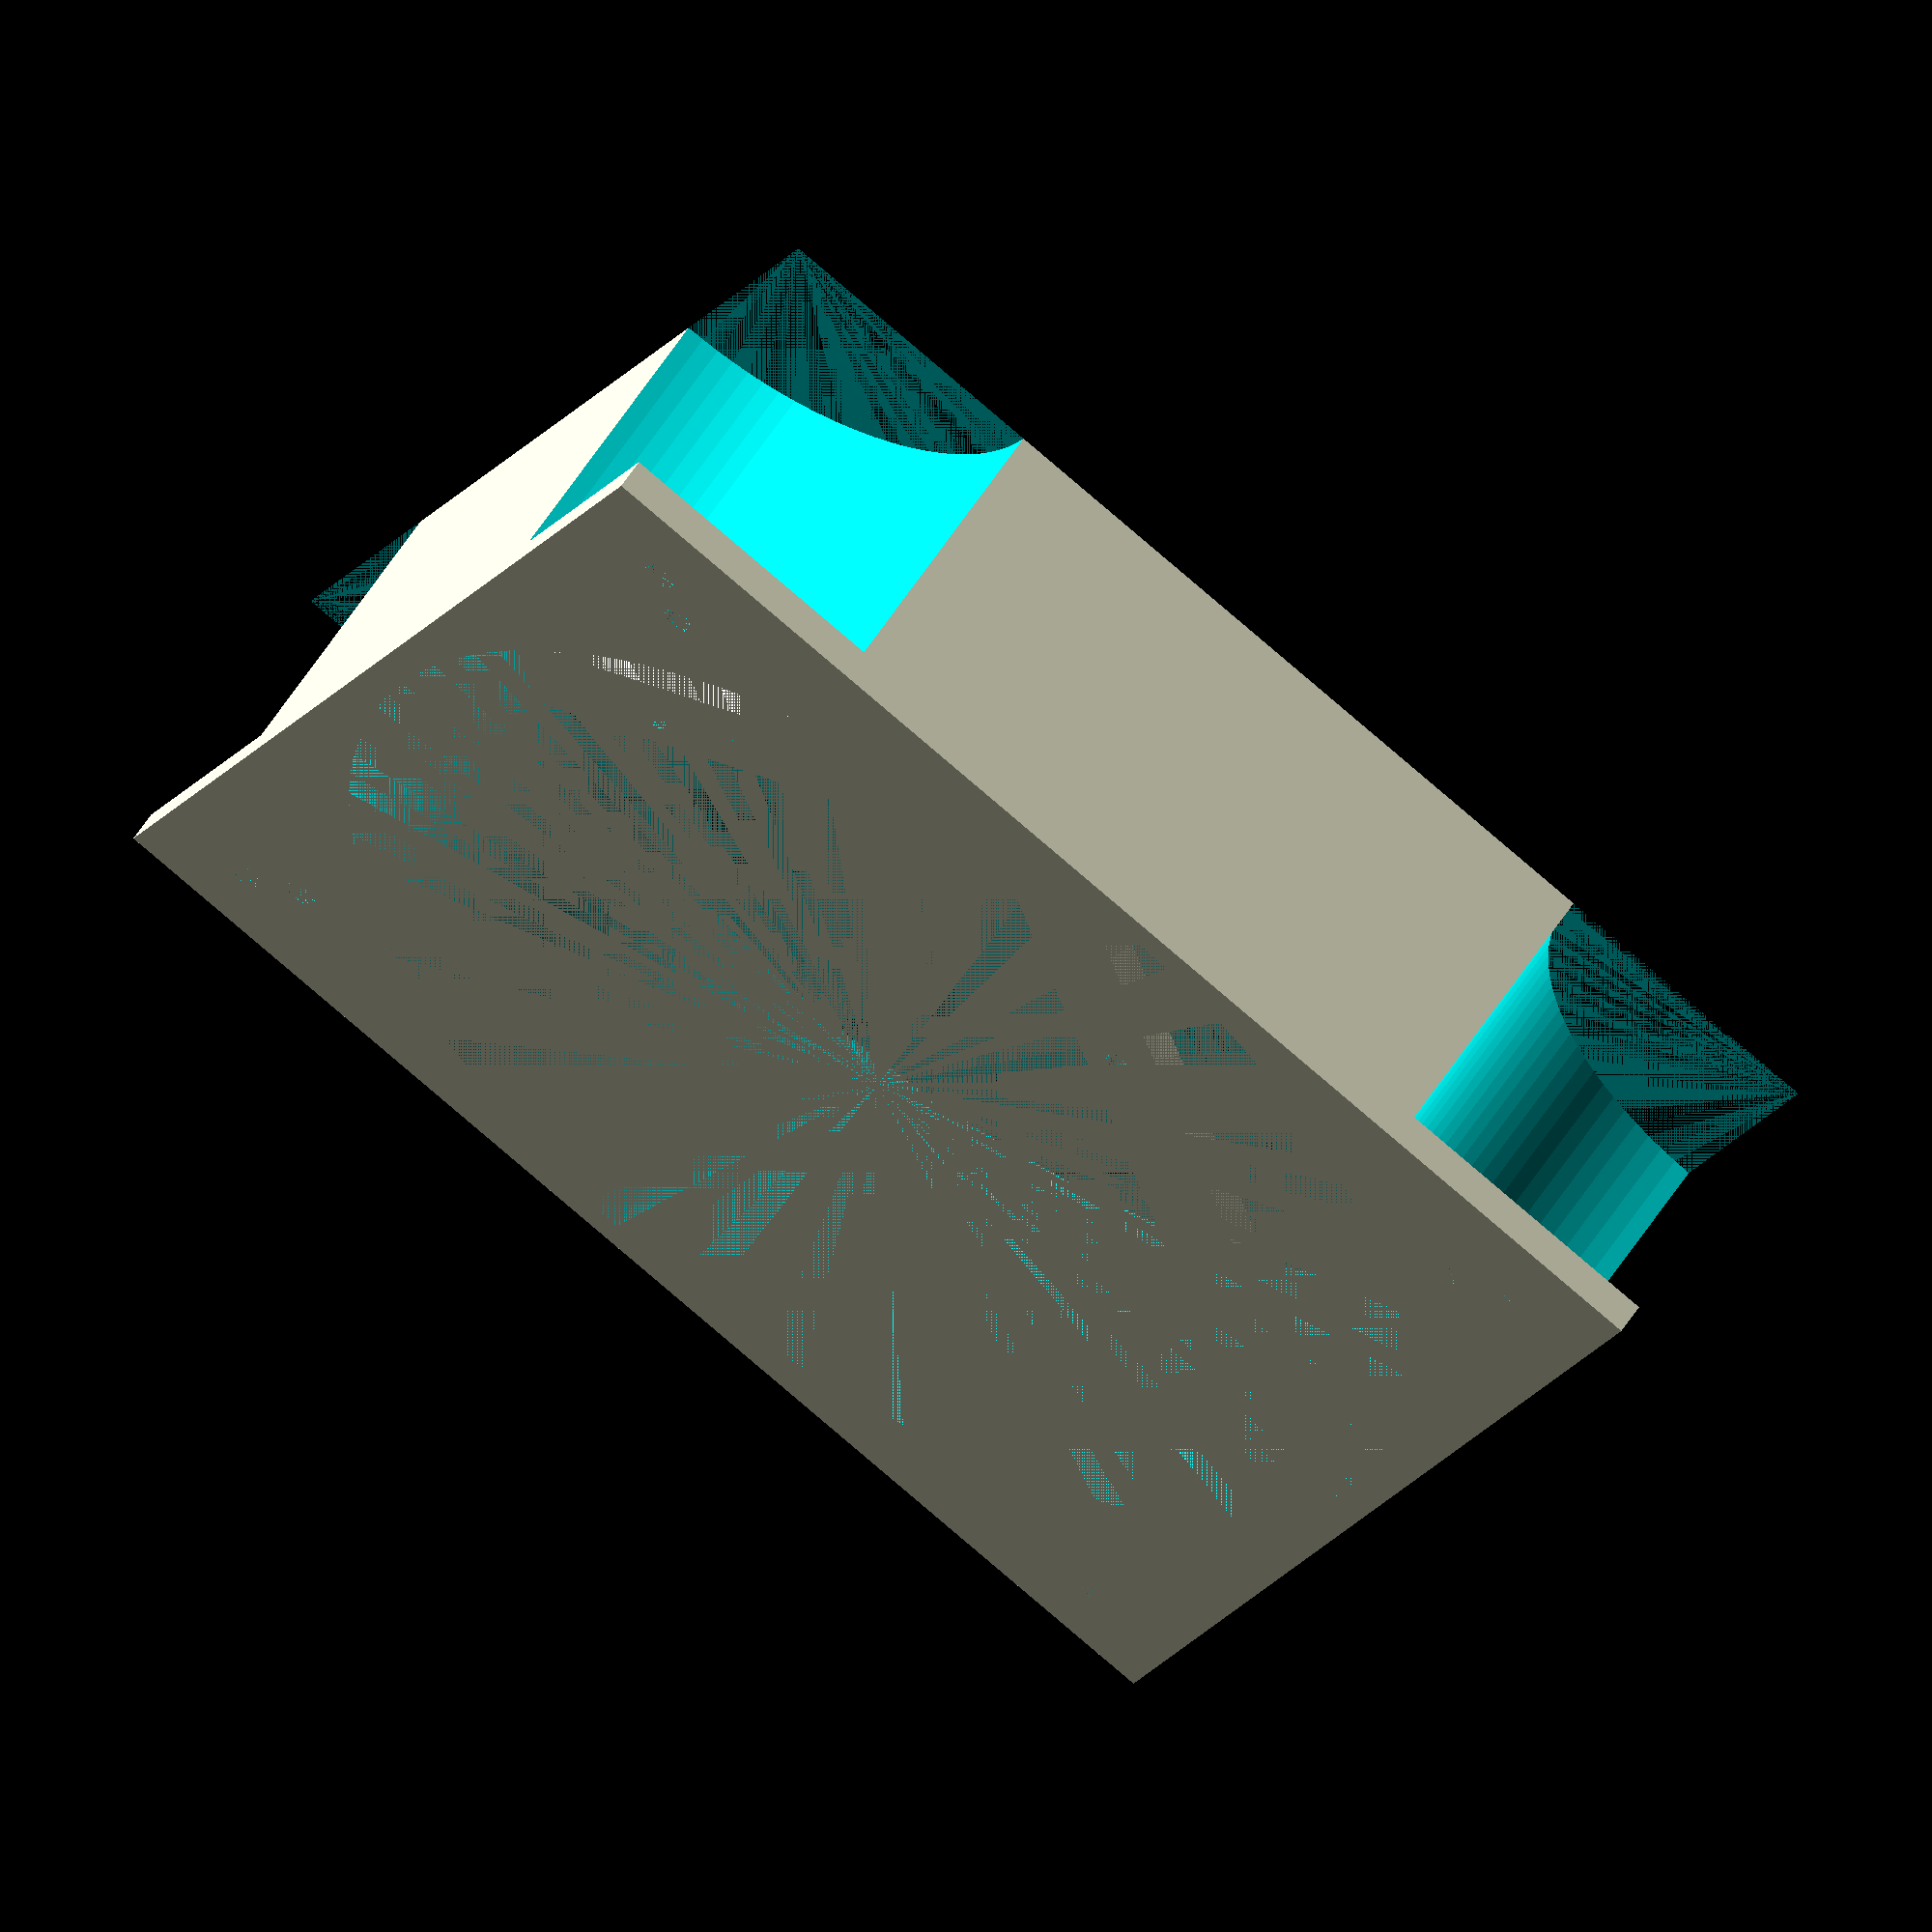
<openscad>
$fn = 100;

union() {
  difference() {
    union() {
      translate([-7.5, -17.5, 0])
      rotate(45)
      cube([190, 15, 5]);
      translate([-22.5, 110, 0])
      rotate(-45)
      cube([190, 15, 5]);
    }
    cylinder(h=5, r=2.5);
    translate([100, 0, 0]) cylinder(h=5, r=2.5);
    translate([100, 100, 0]) cylinder(h=5, r=2.5);
    translate([0, 100, 0]) cylinder(h=5, r=2.5);
    translate([12.5, 12.5, 0]) cylinder(h=5, r=2.5);
    translate([87.5, 12.5, 0]) cylinder(h=5, r=2.5);
    translate([87.5, 87.5, 0]) cylinder(h=5, r=2.5);
    translate([12.5, 87.5, 0]) cylinder(h=5, r=2.5);
  }

  translate([-45, -45])
    difference() {
      cube([200, 200, 50]);
      translate([100, 100, 0]) cylinder(h=50, r=95);

      translate([15, 15, 45]) cylinder(h=5, r=2.5);
      translate([15, 185, 45]) cylinder(h=5, r=2.5);
      translate([185, 15, 45]) cylinder(h=5, r=2.5);
      translate([185, 185, 45]) cylinder(h=5, r=2.5);

      translate([22.5, 22.5, 45]) cylinder(h=5, r=2.5);
      translate([22.5, 177.5, 45]) cylinder(h=5, r=2.5);
      translate([177.5, 22.5, 45]) cylinder(h=5, r=2.5);
      translate([177.5, 177.5, 45]) cylinder(h=5, r=2.5);

      translate([0, 0, 0]) cylinder(h=45, r=45);
      translate([0, 200, 0]) cylinder(h=45, r=45);
      translate([200, 0, 0]) cylinder(h=45, r=45);
      translate([200, 200, 0]) cylinder(h=45, r=45);
    }
}

</openscad>
<views>
elev=301.4 azim=116.0 roll=32.5 proj=o view=wireframe
</views>
